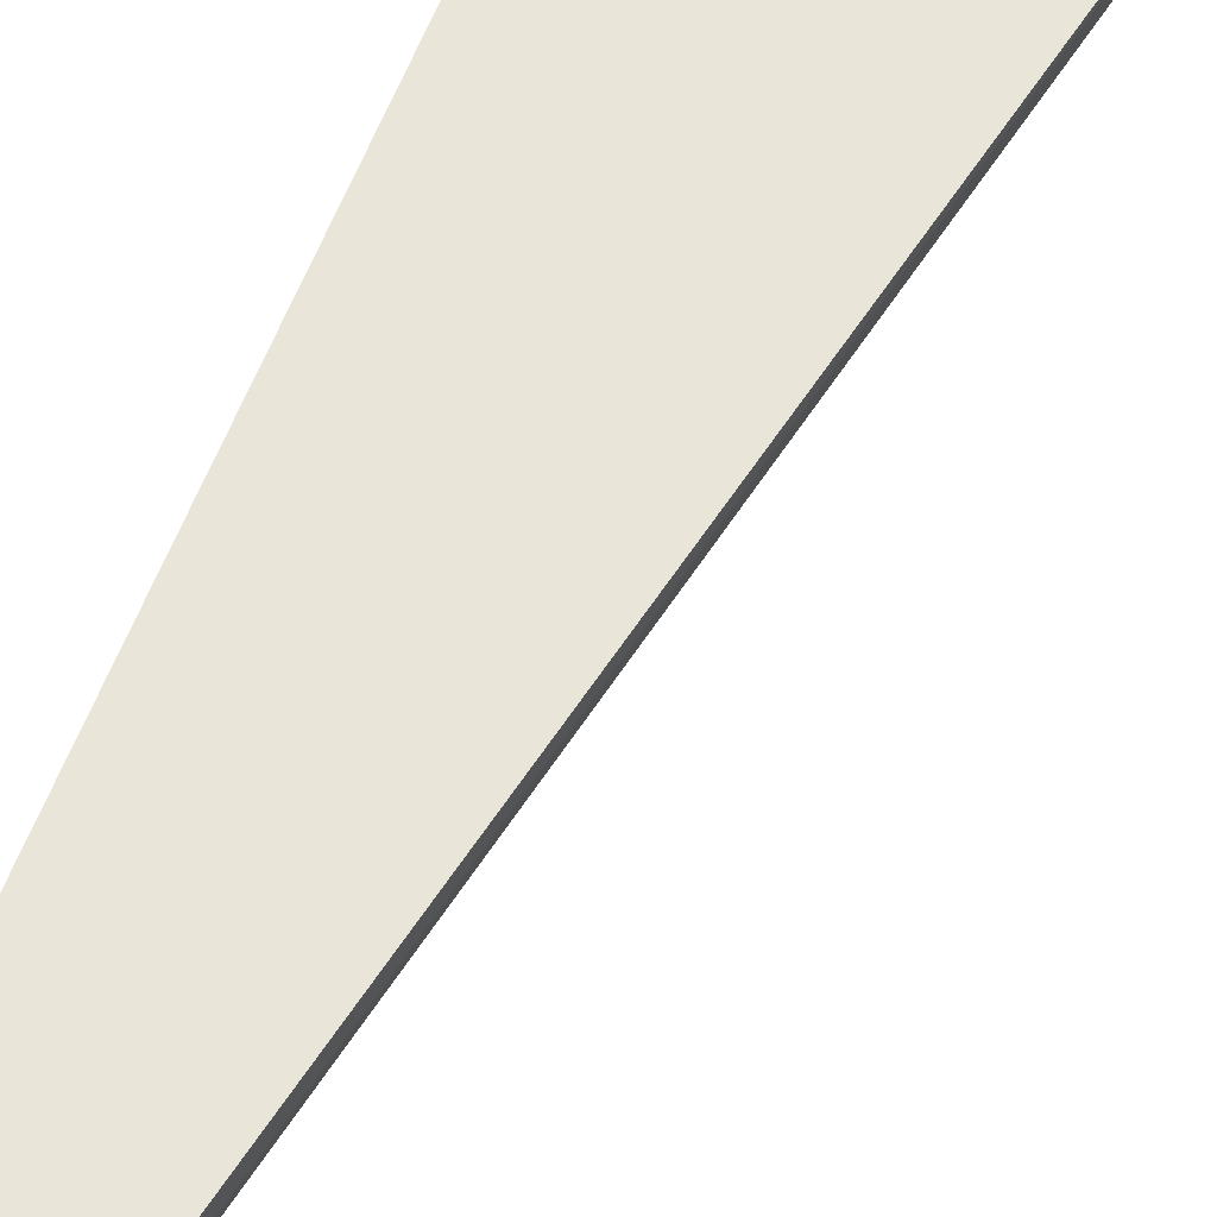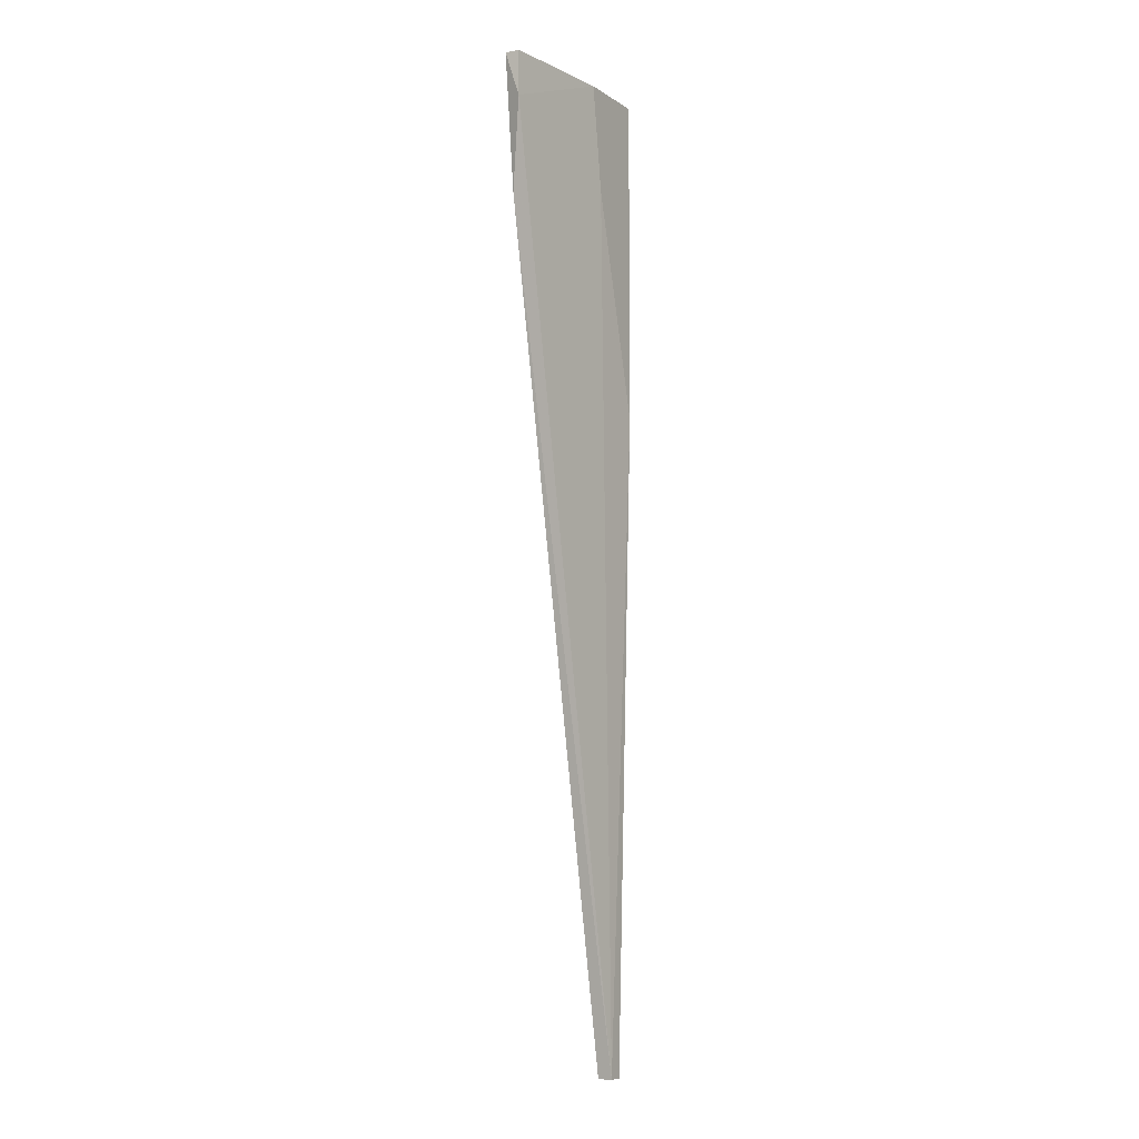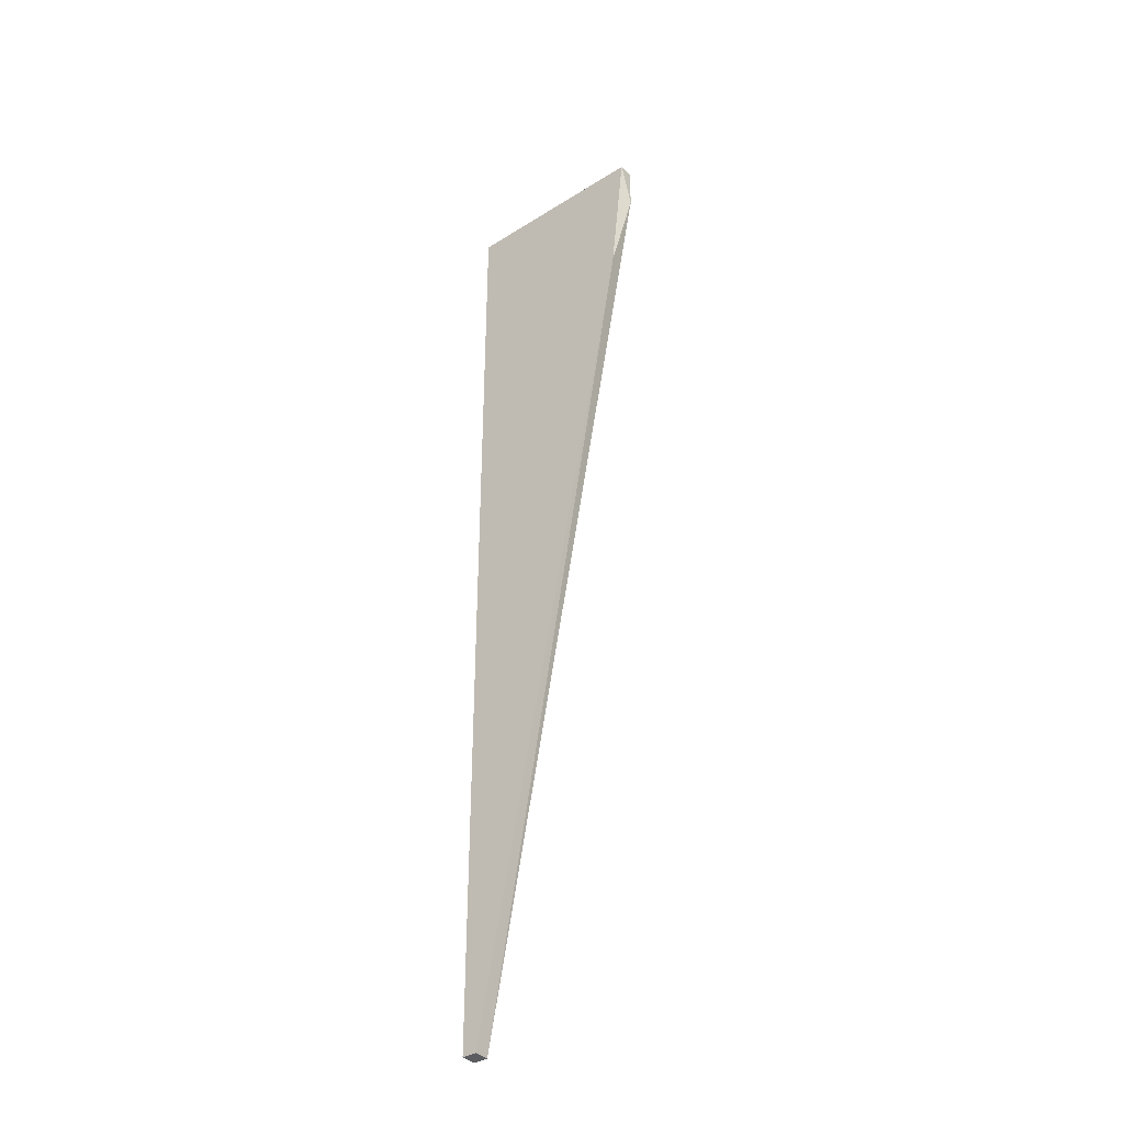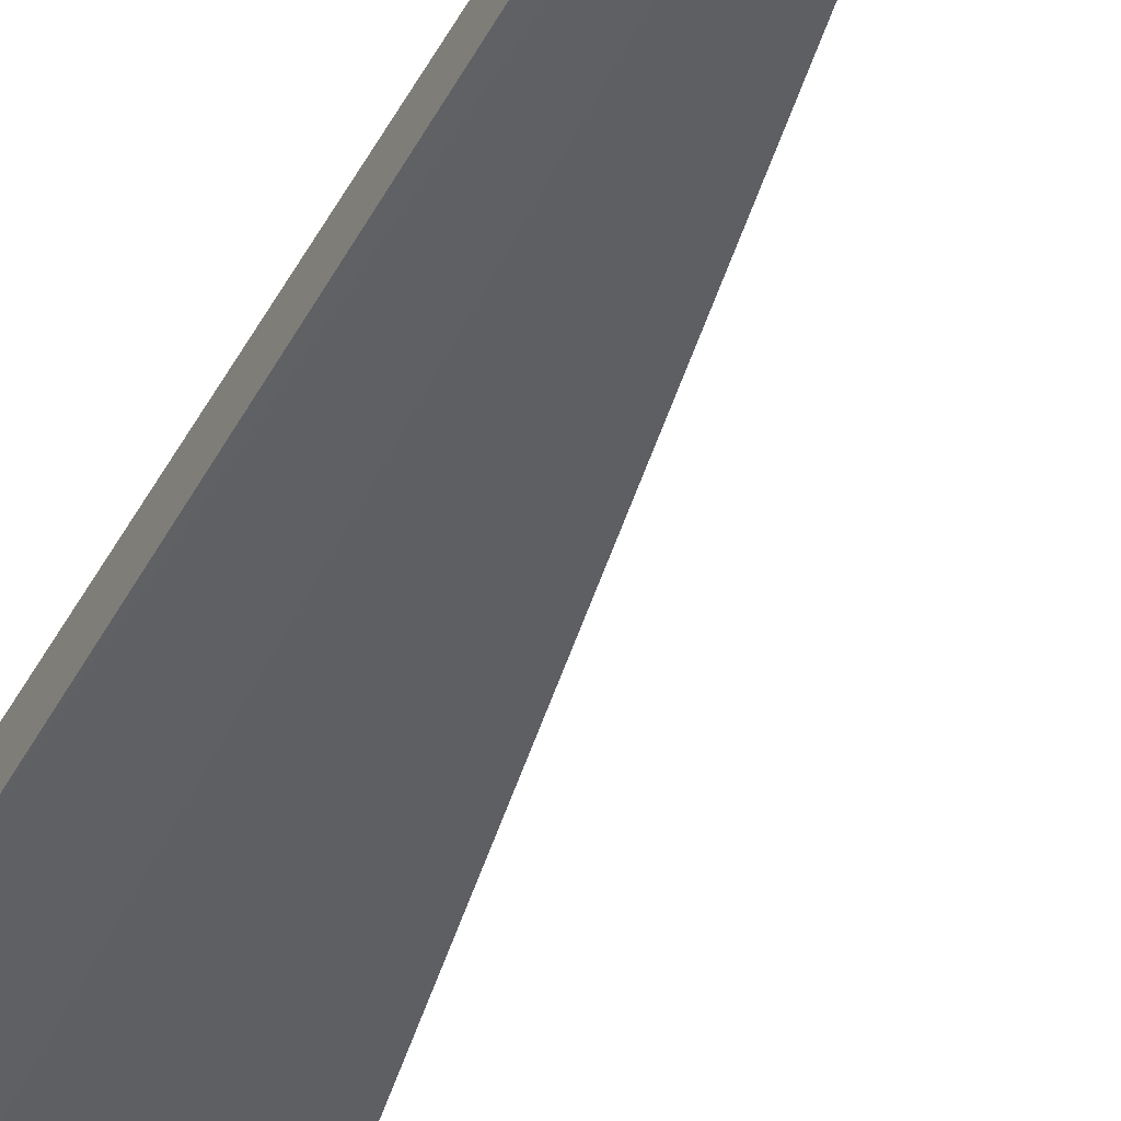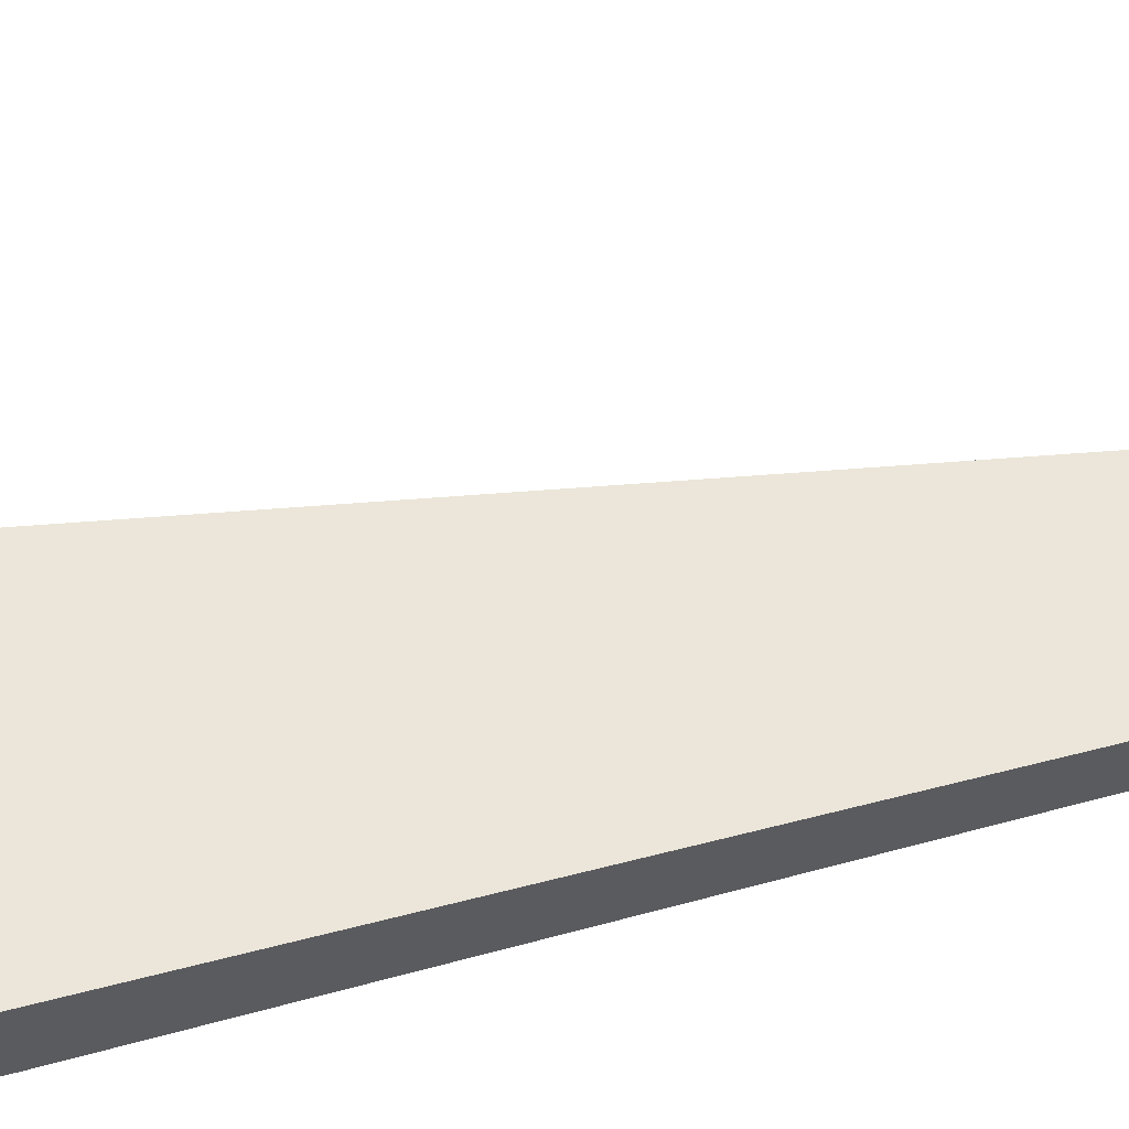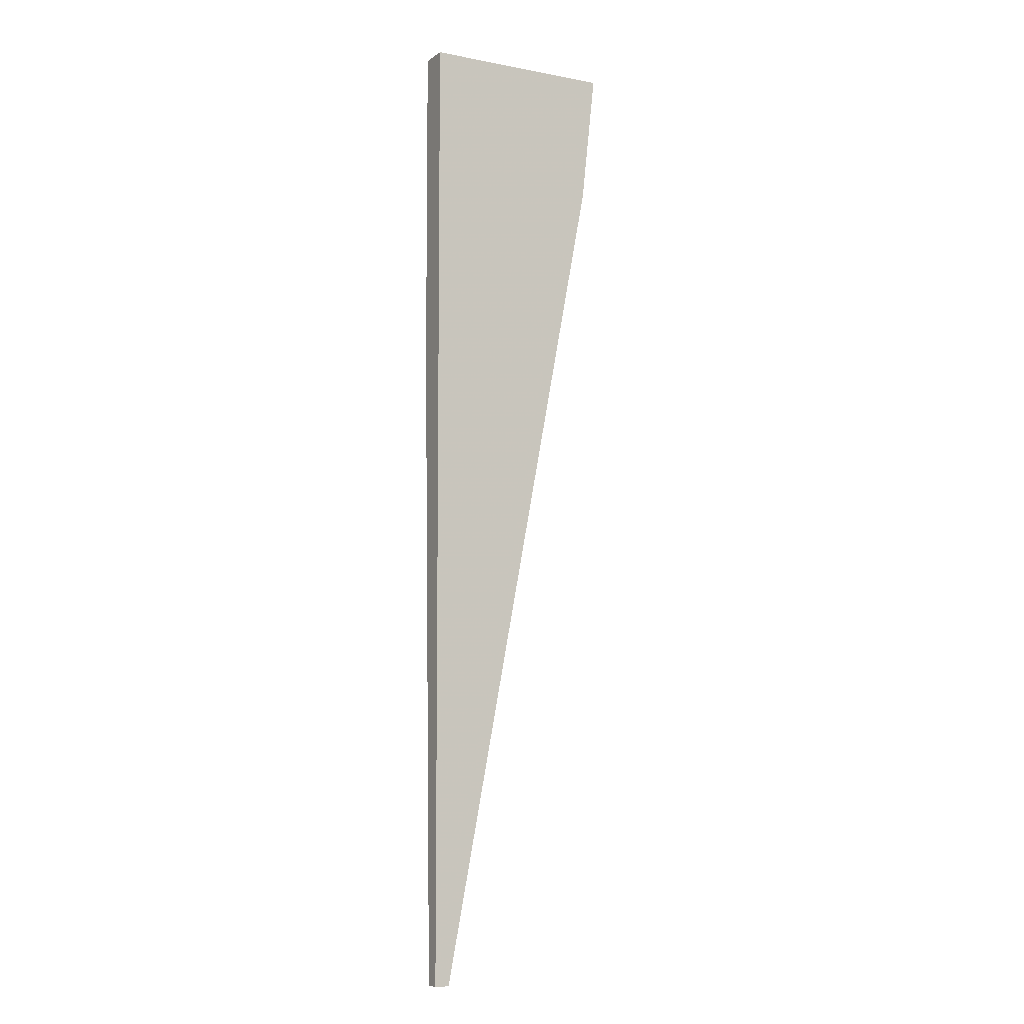
<metadata>
{"format":"obj","ext":"obj","renderer":"f3d","projection":"perspective","resolution":1024,"background":"white","views":[{"elev":58.2,"azim":-158.7,"up":"+Y"},{"elev":-7.3,"azim":-59.9,"up":"+Z"},{"elev":-37.1,"azim":-141.0,"up":"+Z"},{"elev":-45.5,"azim":153.2,"up":"+Y"},{"elev":56.2,"azim":74.3,"up":"+Y"},{"elev":-6.8,"azim":151.1,"up":"+Z"}]}
</metadata>
<code>
v 0.01296 0.009536 -0.03361
v 0.01296 0.008138 -0.03361
v 0.008769 0.006739 0.04888
v 0.007374 0.006739 0.05867
v -0.00381 0.009536 0.05867
v -0.00381 0.008138 0.05447
v -0.00381 0.008138 0.05867
v -0.002412 0.009536 0.04608
v 0.01436 0.009536 -0.03361
v 0.01436 0.009536 0.05867
v 0.01436 0.006739 0.05867
v 0.01436 0.006739 0.02791
v 0.01436 0.008138 -0.03361
f 6 4 7
f 5 10 9
f 9 10 13
f 10 5 11
f 13 10 11
f 9 13 2
f 3 6 2
f 11 3 12
f 13 11 12
f 3 2 12
f 2 13 12
f 5 9 1
f 9 2 1
f 3 11 4
f 11 5 4
f 6 3 4
f 6 5 8
f 2 6 8
f 5 1 8
f 1 2 8
f 5 6 7
f 4 5 7

</code>
